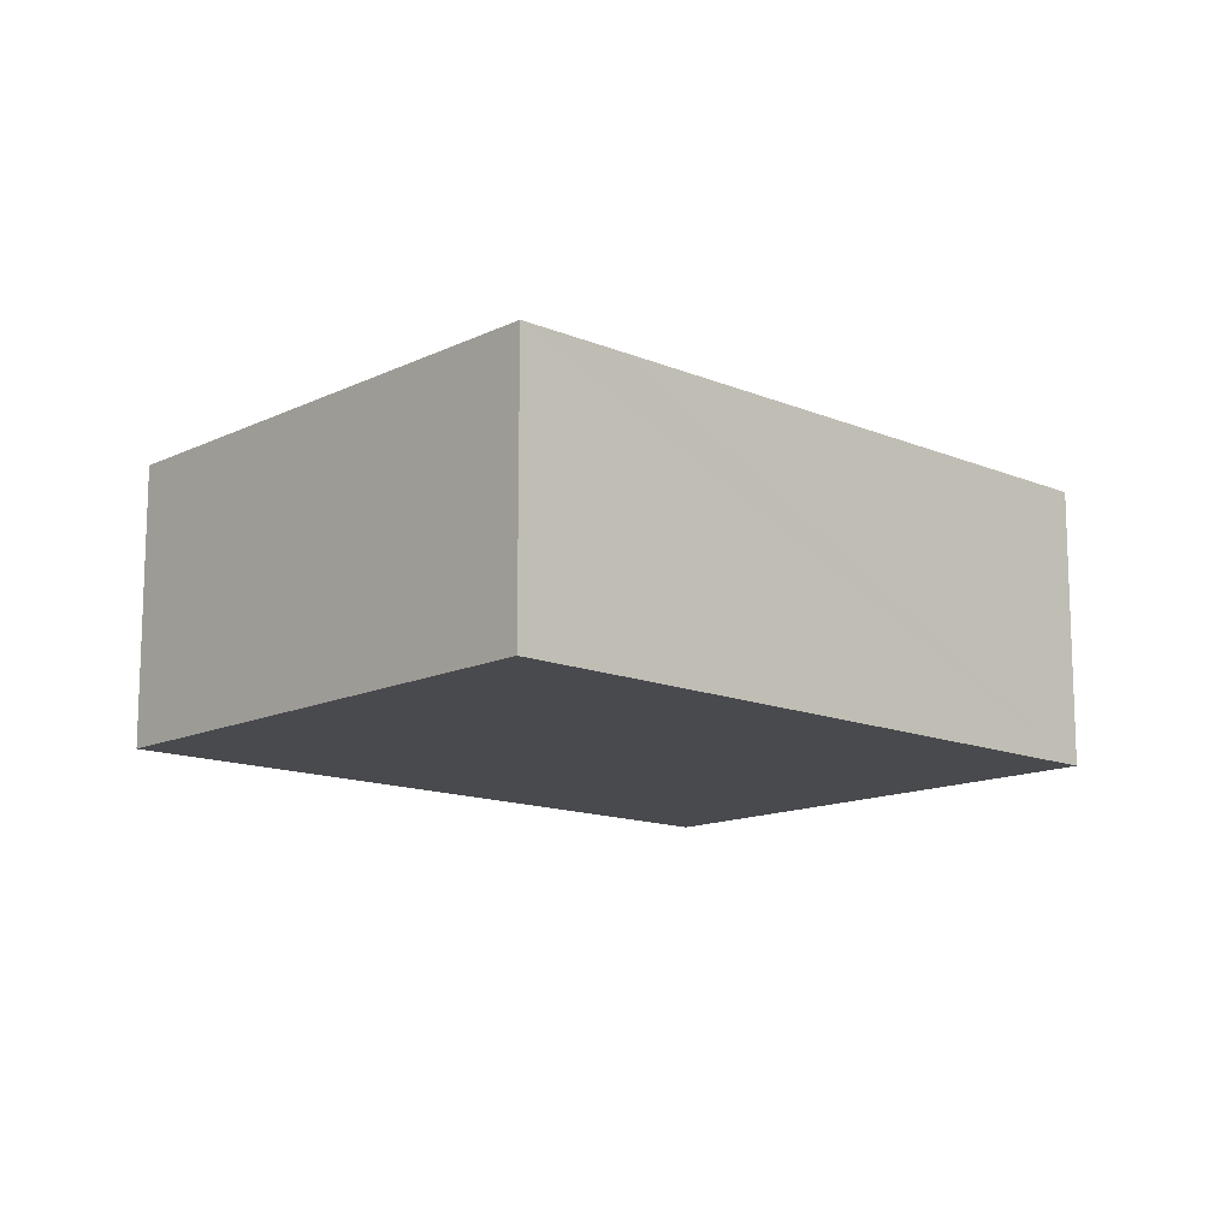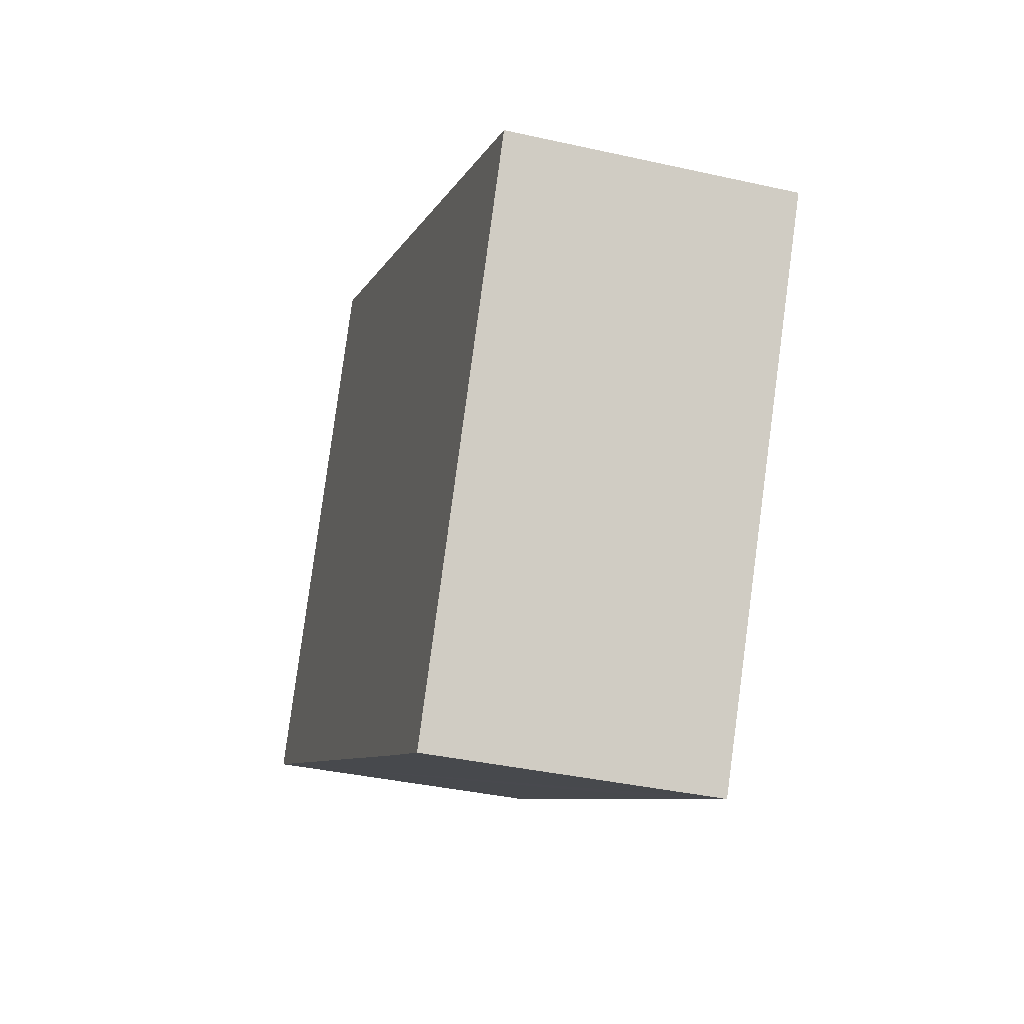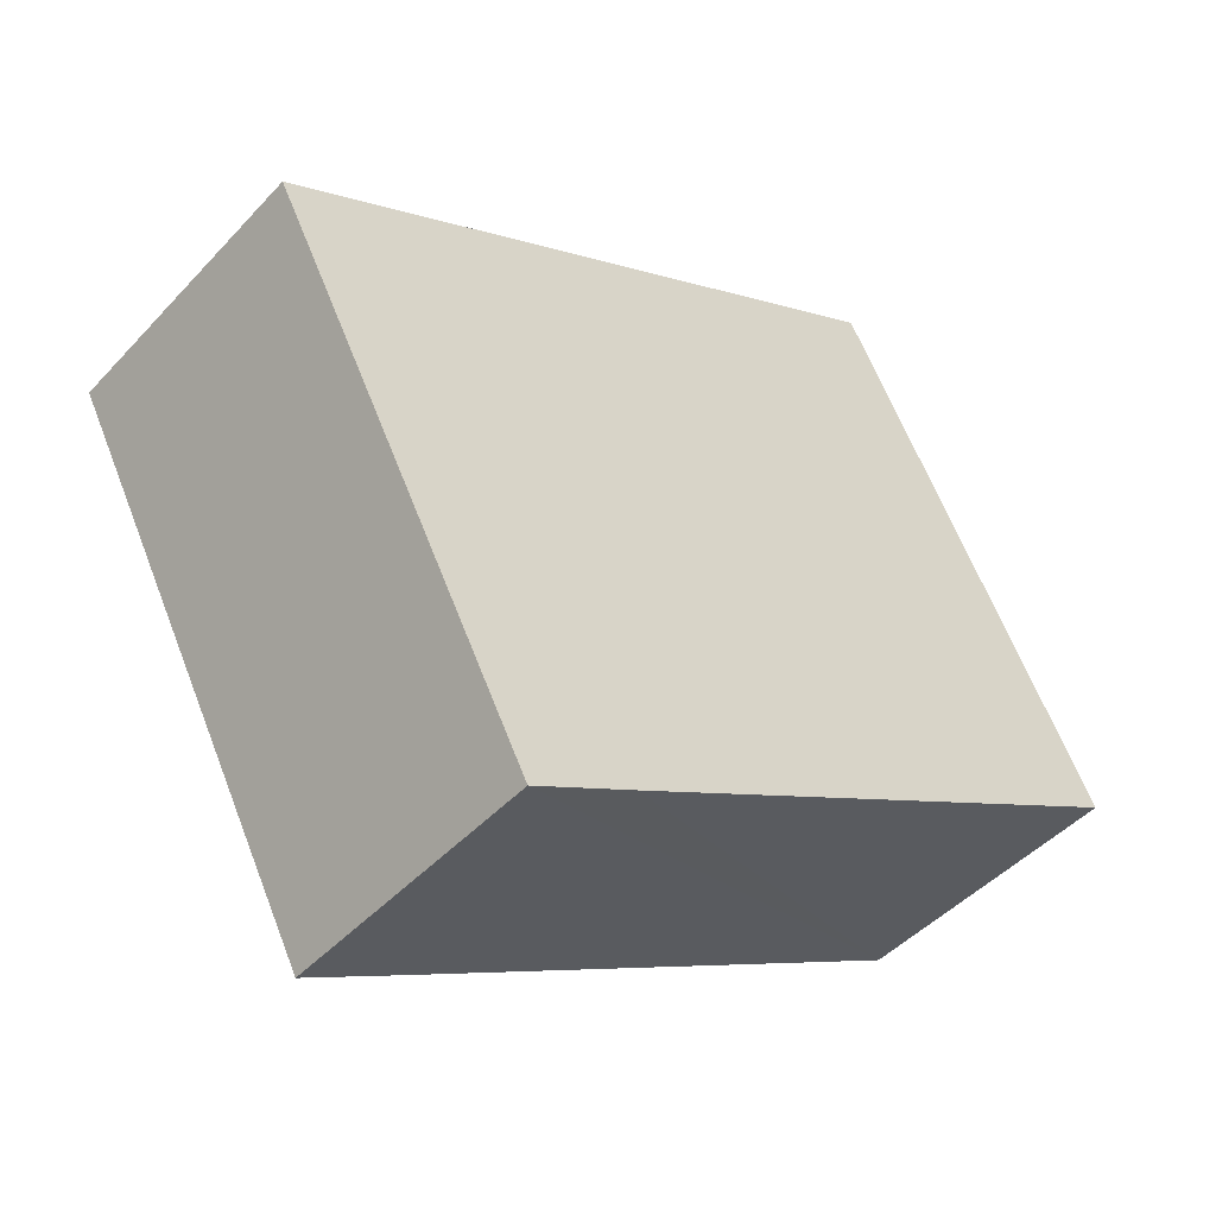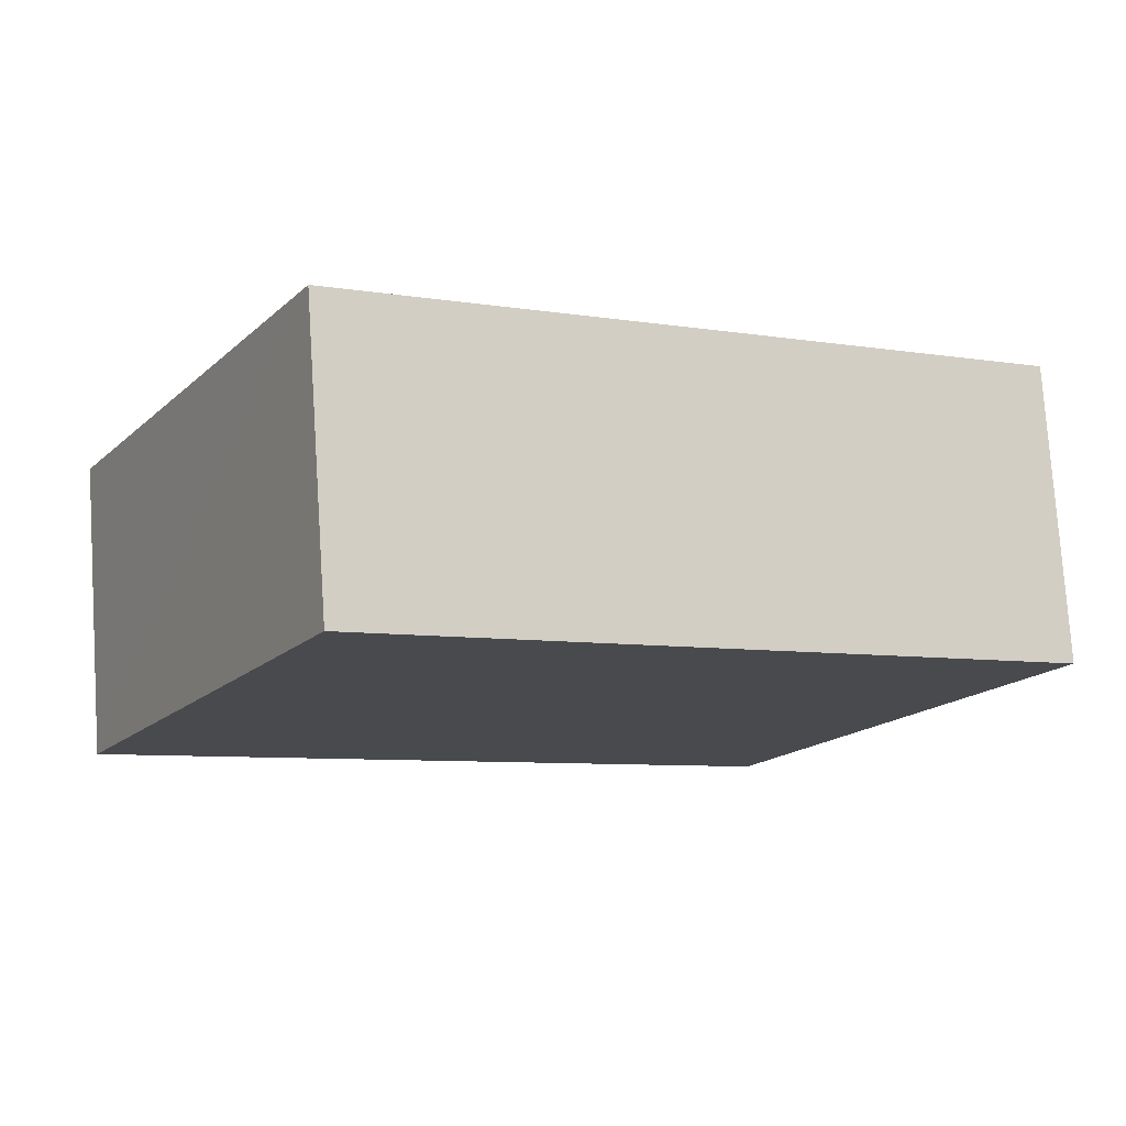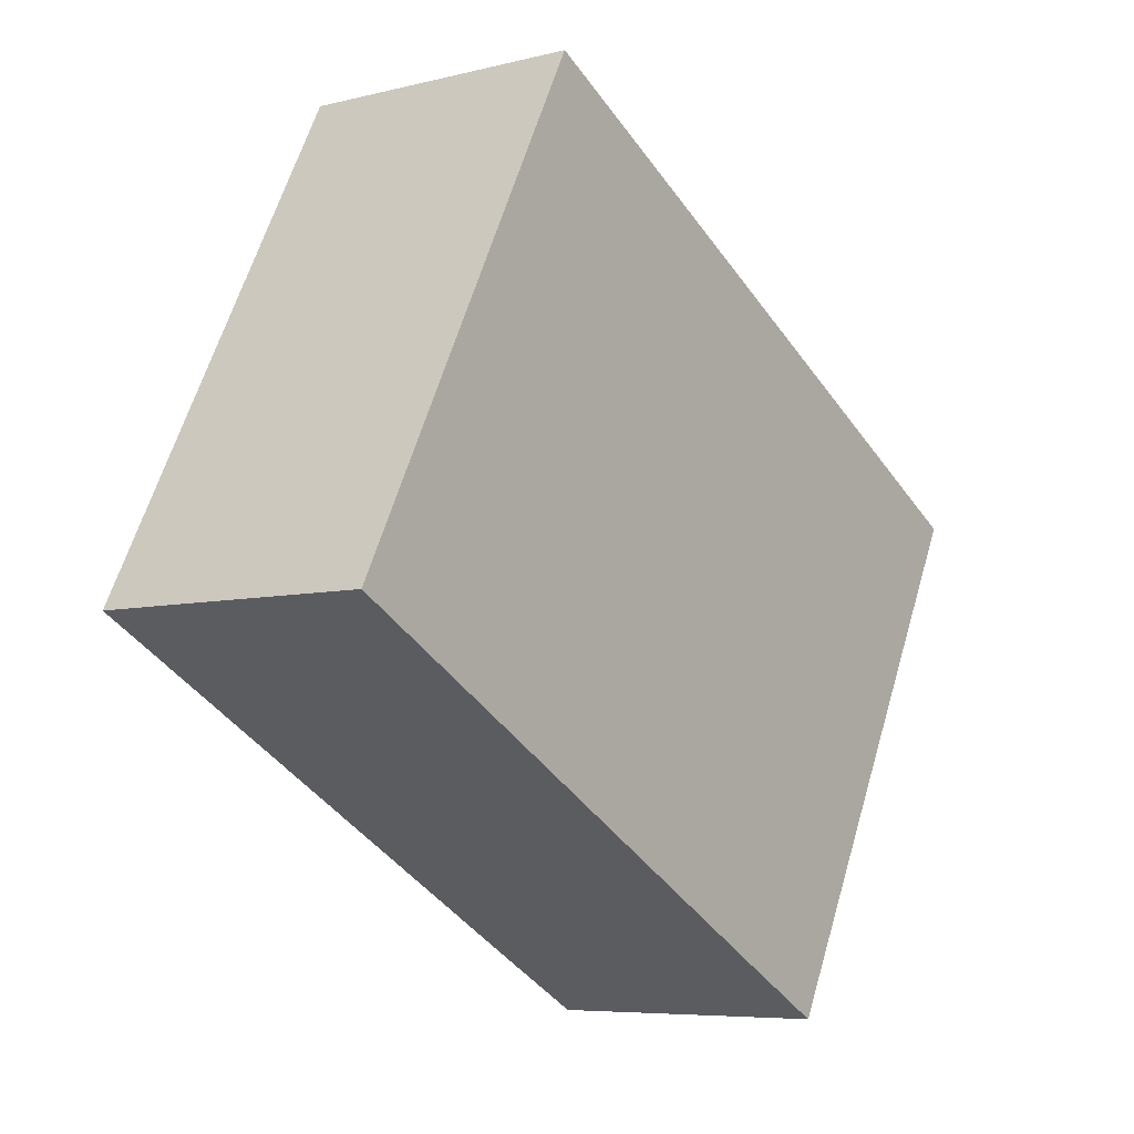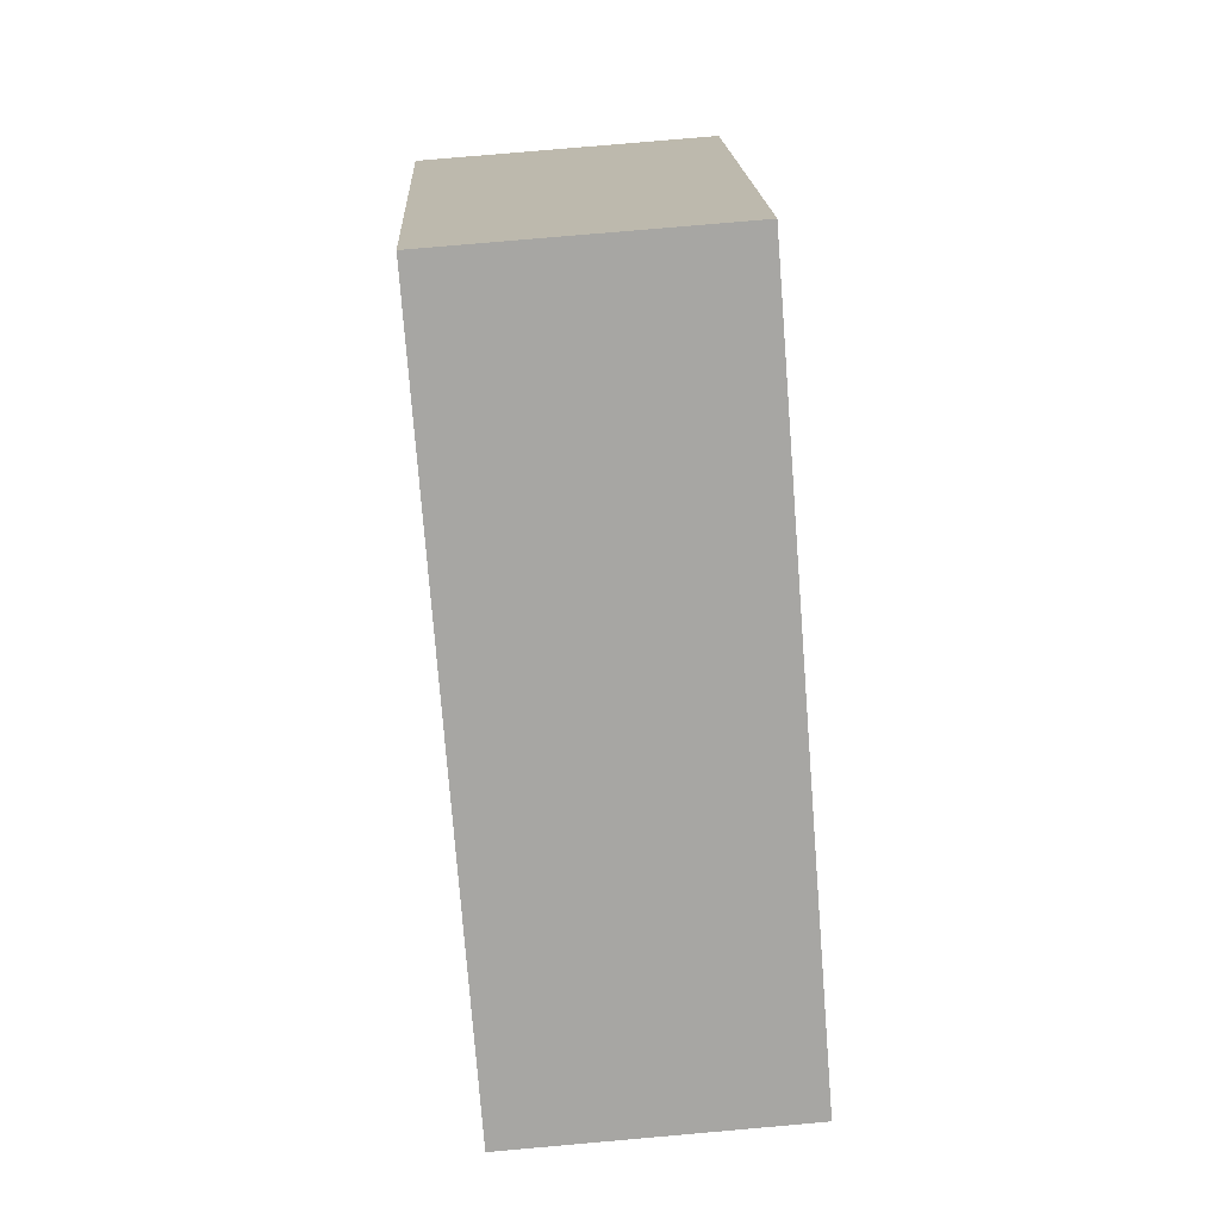
<metadata>
{"format":"obj","ext":"obj","renderer":"f3d","projection":"perspective","resolution":1024,"background":"white","views":[{"elev":-13.4,"azim":165.3,"up":"+Y"},{"elev":-36.5,"azim":73.6,"up":"+Z"},{"elev":-46.1,"azim":140.1,"up":"+Z"},{"elev":76.7,"azim":-3.8,"up":"+Z"},{"elev":-6.6,"azim":-53.5,"up":"+Z"},{"elev":77.9,"azim":85.0,"up":"+Z"}]}
</metadata>
<code>
v  7.169 3.72 -3.92
v  11.98 3.72 1.861
v  8.519 3.72 -4.65
v  0 3.72 2.278e-16
v  0.117 3.72 0.221
v  3.432 3.72 6.465
v  11.87 3.72 1.921
v  0 0 0
v  3.432 -3.959e-16 6.465
v  0.117 -1.353e-17 0.221
v  11.87 -1.176e-16 1.921
v  11.98 -1.14e-16 1.861
v  8.519 2.847e-16 -4.65
v  7.169 2.4e-16 -3.92
g defaultobject
f 1 2 3
f 2 1 4
f 2 4 5
f 2 5 6
f 2 6 7
f 8 5 4
f 5 8 6
f 6 8 9
f 9 8 10
f 9 7 6
f 7 9 11
f 7 11 2
f 2 11 12
f 12 3 2
f 3 12 13
f 1 8 4
f 8 1 3
f 8 3 14
f 14 3 13
f 11 13 12
f 13 11 9
f 13 9 14
f 14 9 8
f 8 9 10

</code>
